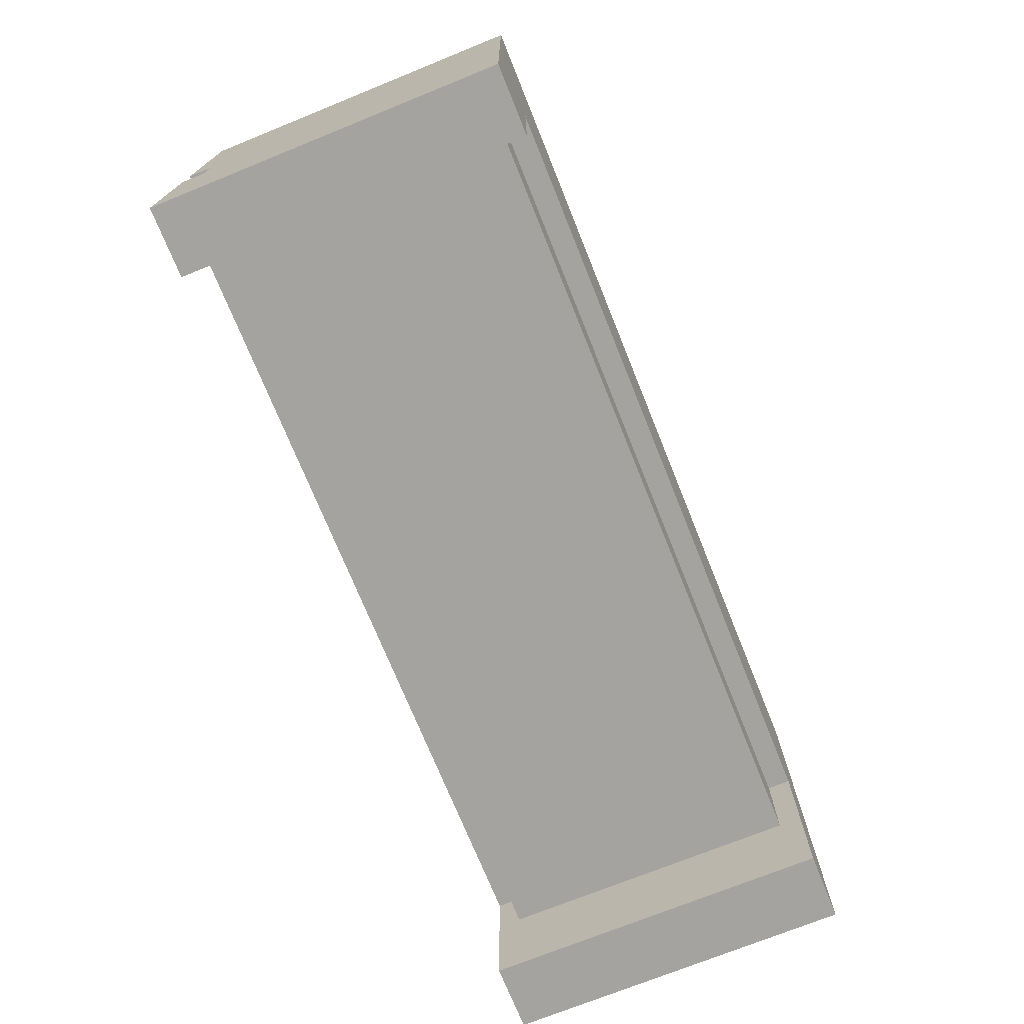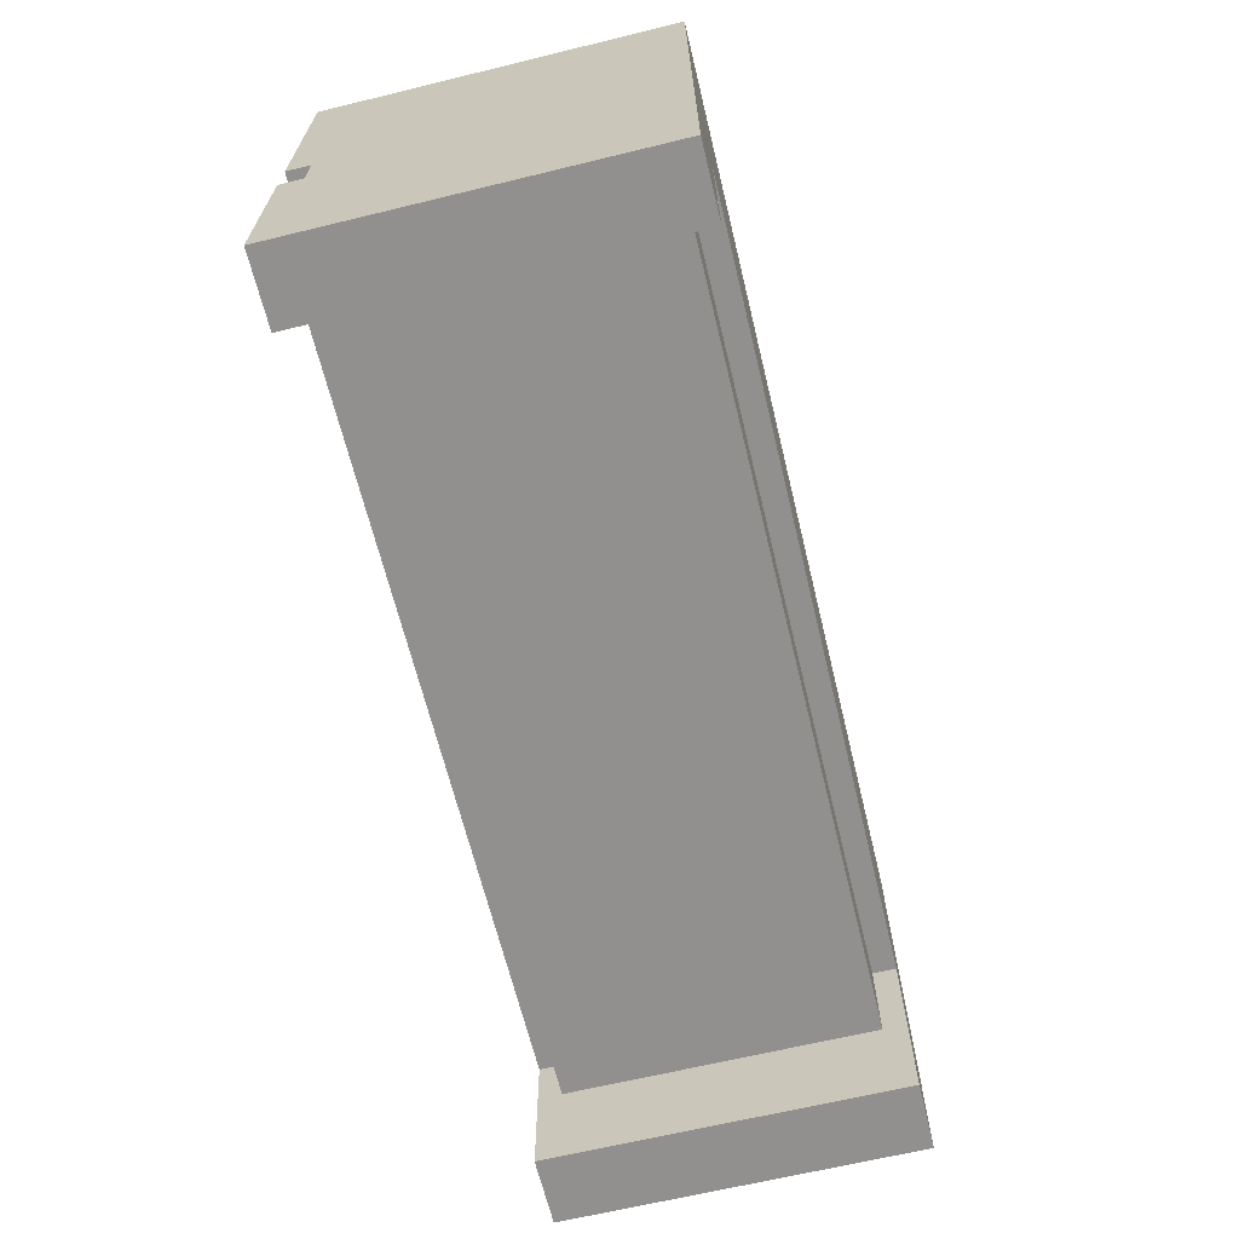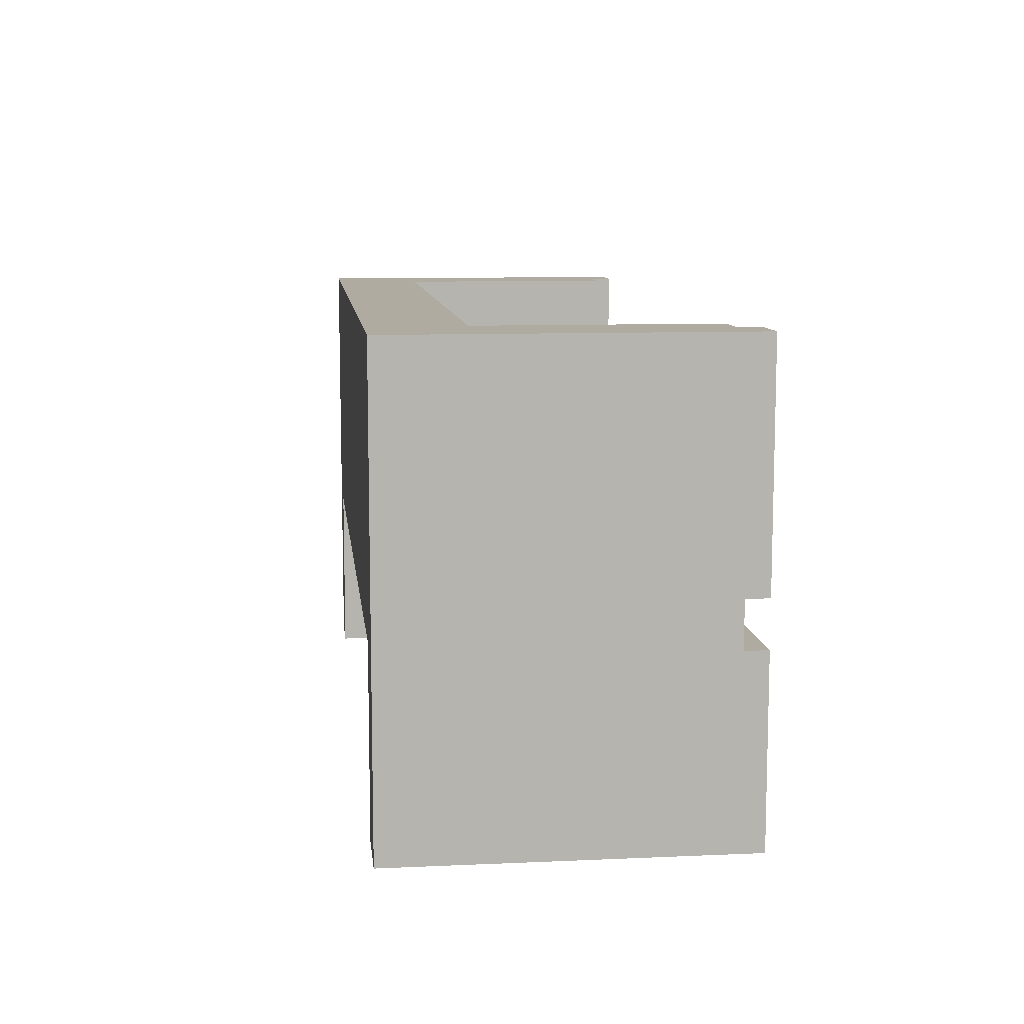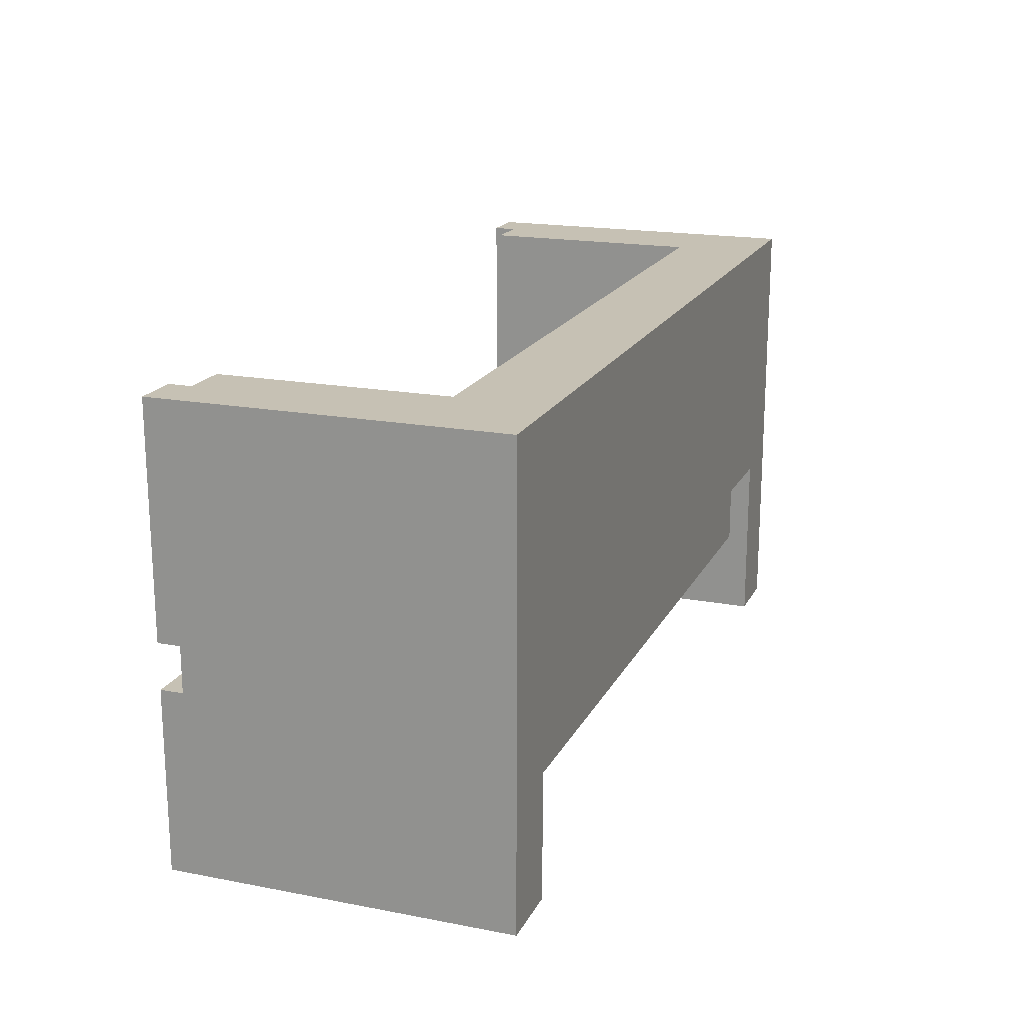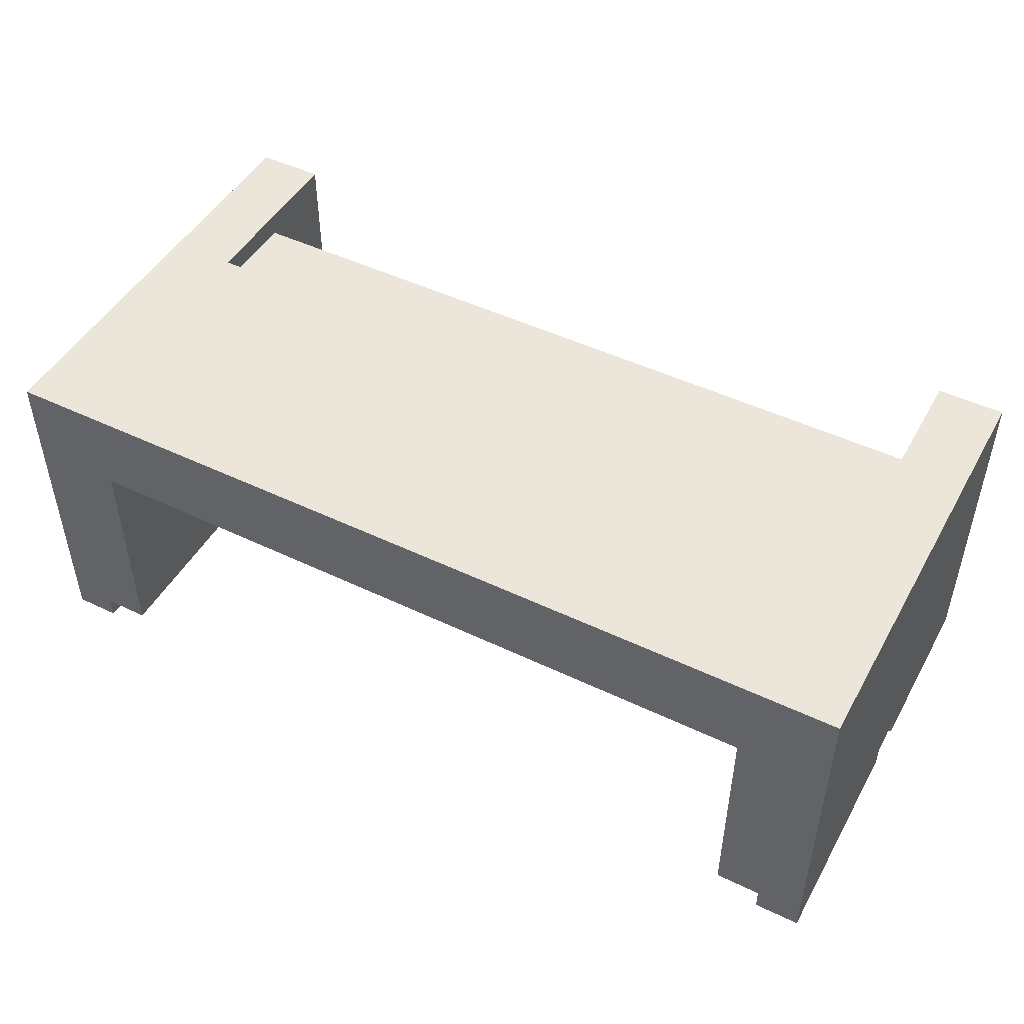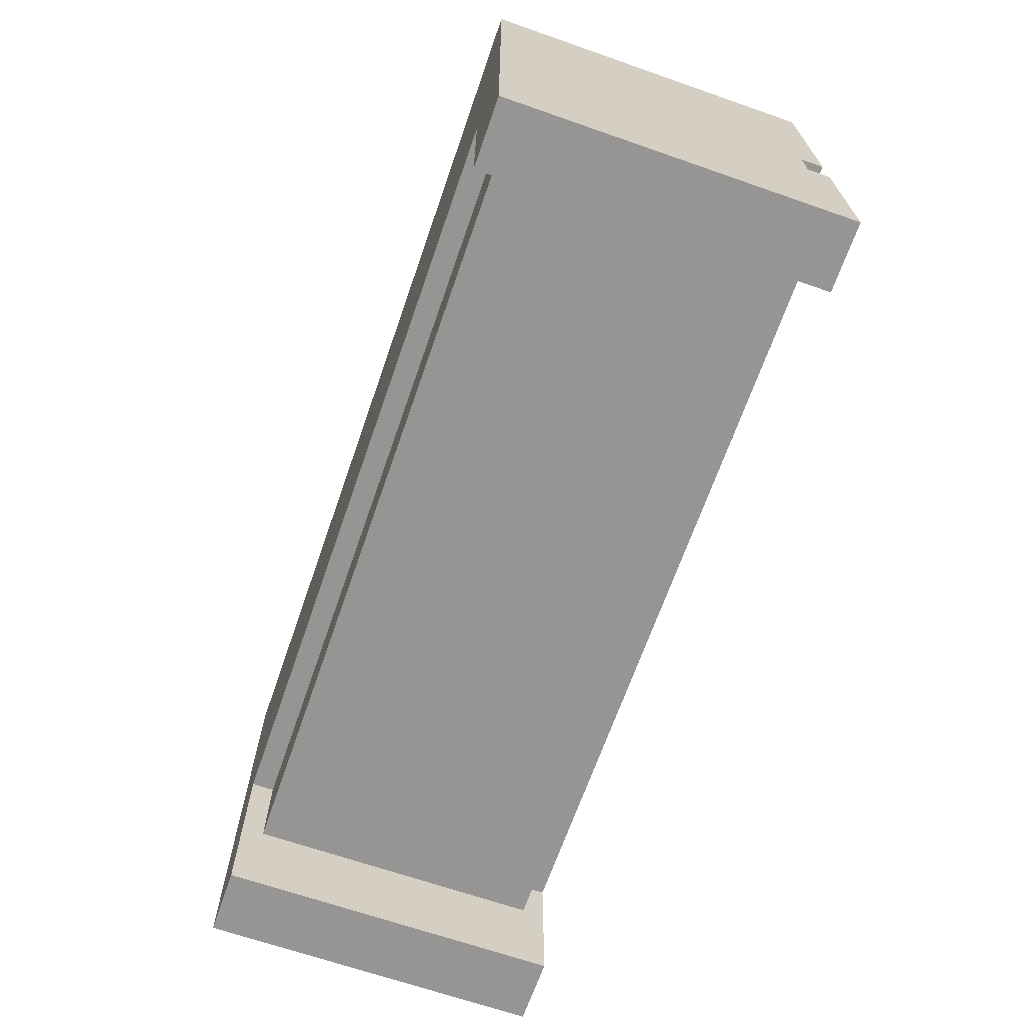
<metadata>
{"format":"obj","ext":"obj","renderer":"f3d","projection":"perspective","resolution":1024,"background":"white","views":[{"elev":-73.0,"azim":-68.0,"up":"+Y"},{"elev":-65.7,"azim":-76.3,"up":"+Y"},{"elev":9.8,"azim":83.5,"up":"+Y"},{"elev":18.5,"azim":-69.9,"up":"+Y"},{"elev":47.8,"azim":-151.7,"up":"+Z"},{"elev":-67.5,"azim":70.8,"up":"+Y"}]}
</metadata>
<code>
o
v 0 2 0
v 0 2 -1.5
v 0 2.8 0
v 0 2.8 -1.4
v 0 2.8 -1.5
v 0 3 -1.4
v 0 3 -1.5
v 0 4 0
v 0 4 -1.5
v 3.6 3 -0.4
v 3.6 3 -1.4
v 3.6 4 -0.4
v 3.6 4 -1.4
v 3.7 2 0
v 3.7 2 -1.5
v 3.7 2.4 -0.1
v 3.7 2.4 -1.4
v 3.7 2.6 -1.4
v 3.7 2.6 -1.5
v 3.7 2.8 0
v 3.7 2.8 -0.1
v 3.8 3 -1.4
v 3.8 3 -1.5
v 3.8 4 -1.4
v 3.8 4 -1.5
v 0.2 3 -1.4
v 0.2 3 -1.5
v 0.2 4 -1.4
v 0.2 4 -1.5
v 0.3 2 0
v 0.3 2 -1.5
v 0.3 2.4 -0.1
v 0.3 2.4 -1.4
v 0.3 2.6 -1.4
v 0.3 2.6 -1.5
v 0.3 2.8 0
v 0.3 2.8 -0.1
v 0.4 3 -0.4
v 0.4 3 -1.4
v 0.4 4 -0.4
v 0.4 4 -1.4
v 4 2 0
v 4 2 -1.5
v 4 2.8 0
v 4 2.8 -1.4
v 4 2.8 -1.5
v 4 3 -1.4
v 4 3 -1.5
v 4 3.4 0
v 4 3.4 -0.1
v 4 3.5 0
v 4 3.5 -0.1
v 4 4 0
v 4 4 -1.5
v 0 2 0
v 0 2.8 0
v 0 4 0
v 0.3 2 0
v 0.3 2.8 0
v 3.7 2 0
v 3.7 2.8 0
v 3.9 3.4 0
v 3.9 3.5 0
v 4 2 0
v 4 2.8 0
v 4 3.4 0
v 4 3.5 0
v 4 4 0
v 0.3 2.4 -0.1
v 0.3 2.8 -0.1
v 3.7 2.4 -0.1
v 3.7 2.8 -0.1
v 0.4 3 -0.4
v 0.4 4 -0.4
v 3.6 3 -0.4
v 3.6 4 -0.4
v 0 2.8 -1.4
v 0 3 -1.4
v 0.2 3 -1.4
v 0.2 4 -1.4
v 0.3 2.4 -1.4
v 0.3 2.6 -1.4
v 0.4 3 -1.4
v 0.4 4 -1.4
v 3.6 3 -1.4
v 3.6 4 -1.4
v 3.7 2.4 -1.4
v 3.7 2.6 -1.4
v 3.8 3 -1.4
v 3.8 4 -1.4
v 4 2.8 -1.4
v 4 3 -1.4
v 0 2 -1.5
v 0 2.8 -1.5
v 0 3 -1.5
v 0 4 -1.5
v 0.2 3 -1.5
v 0.2 4 -1.5
v 0.3 2 -1.5
v 0.3 2.6 -1.5
v 3.7 2 -1.5
v 3.7 2.6 -1.5
v 3.8 3 -1.5
v 3.8 4 -1.5
v 4 2 -1.5
v 4 2.8 -1.5
v 4 3 -1.5
v 4 4 -1.5
v 0 2 0
v 0.3 2 0
v 3.7 2 0
v 4 2 0
v 0 2 -1.5
v 0.3 2 -1.5
v 3.7 2 -1.5
v 4 2 -1.5
v 0.3 2.4 -0.1
v 3.7 2.4 -0.1
v 0.3 2.4 -1.4
v 3.7 2.4 -1.4
v 0.3 2.6 -1.4
v 3.7 2.6 -1.4
v 0.3 2.6 -1.5
v 3.7 2.6 -1.5
v 0.3 2.8 0
v 3.7 2.8 0
v 0.3 2.8 -0.1
v 3.7 2.8 -0.1
v 0 3 -1.4
v 0.2 3 -1.4
v 3.8 3 -1.4
v 4 3 -1.4
v 0 3 -1.5
v 0.2 3 -1.5
v 3.8 3 -1.5
v 4 3 -1.5
v 0 2.8 -1.4
v 4 2.8 -1.4
v 0 2.8 -1.5
v 4 2.8 -1.5
v 0.4 3 -0.4
v 3.6 3 -0.4
v 0.4 3 -1.4
v 3.6 3 -1.4
v 0 4 0
v 4 4 0
v 0.4 4 -0.4
v 3.6 4 -0.4
v 0.2 4 -1.4
v 0.4 4 -1.4
v 3.6 4 -1.4
v 3.8 4 -1.4
v 0 4 -1.5
v 0.2 4 -1.5
v 3.8 4 -1.5
v 4 4 -1.5
f 3 2 1
f 4 2 3
f 5 2 4
f 6 4 3
f 8 6 3
f 8 7 6
f 9 7 8
f 12 11 10
f 13 11 12
f 16 15 14
f 17 15 16
f 18 15 17
f 19 15 18
f 20 16 14
f 21 16 20
f 24 23 22
f 25 23 24
f 26 27 28
f 28 27 29
f 30 31 32
f 32 31 33
f 33 31 34
f 34 31 35
f 30 32 36
f 36 32 37
f 38 39 40
f 40 39 41
f 42 43 44
f 44 43 45
f 45 43 46
f 44 45 47
f 44 47 49
f 47 48 49
f 49 48 50
f 49 50 51
f 50 48 52
f 51 50 52
f 51 52 53
f 52 48 54
f 53 52 54
f 58 56 55
f 59 57 56
f 59 56 58
f 61 57 59
f 62 57 61
f 63 57 62
f 64 61 60
f 65 62 61
f 65 61 64
f 66 63 62
f 66 62 65
f 67 57 63
f 67 63 66
f 68 57 67
f 71 70 69
f 72 70 71
f 73 74 75
f 75 74 76
f 77 78 79
f 77 79 83
f 79 80 83
f 83 80 84
f 77 83 85
f 81 82 87
f 87 82 88
f 85 86 89
f 77 85 89
f 89 86 90
f 77 89 91
f 91 89 92
f 95 96 97
f 97 96 98
f 93 94 99
f 99 94 100
f 100 94 102
f 101 102 105
f 102 94 106
f 105 102 106
f 103 104 107
f 107 104 108
f 113 110 109
f 114 110 113
f 115 112 111
f 116 112 115
f 119 118 117
f 120 118 119
f 123 122 121
f 124 122 123
f 127 126 125
f 128 126 127
f 133 130 129
f 134 130 133
f 135 132 131
f 136 132 135
f 137 138 139
f 139 138 140
f 141 142 143
f 143 142 144
f 145 146 147
f 147 146 148
f 145 147 149
f 149 147 150
f 148 146 151
f 151 146 152
f 145 149 153
f 153 149 154
f 152 146 155
f 155 146 156

</code>
